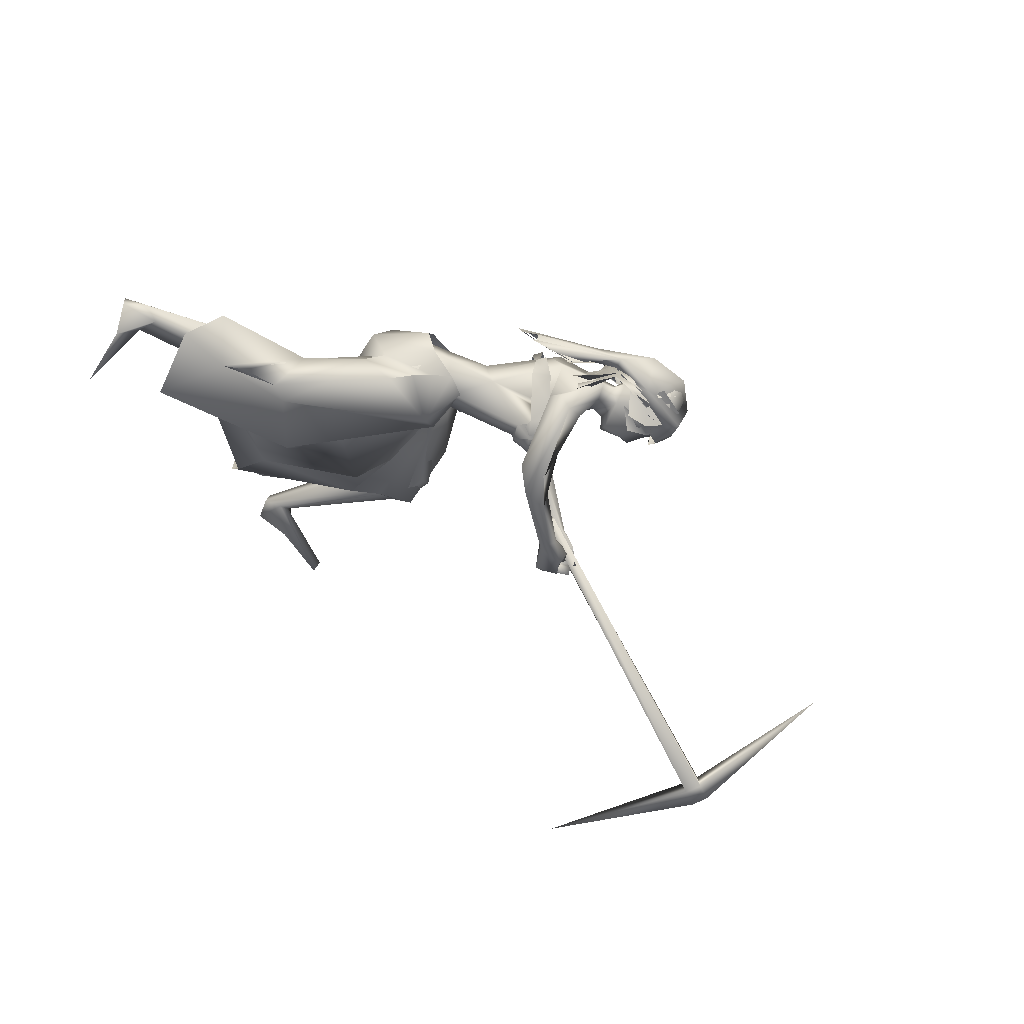
<metadata>
{"format":"obj","ext":"obj","renderer":"f3d","projection":"perspective","resolution":1024,"background":"white","views":[{"elev":-66.6,"azim":-52.6,"up":"+Y"}]}
</metadata>
<code>
o saree_Cylinder
v -0.5374 -0.03699 0.09334
v -1.215 -0.3766 0.4719
v -0.8181 0.1416 0.4968
v -0.5616 0.3089 0.3562
v -0.1717 0.01077 1.086
v -0.3583 -0.159 1.159
v -0.3538 -0.2098 0.9331
v -0.4902 -0.2647 1.02
v -0.5791 0.02256 0.8653
v -0.3773 0.2404 0.856
v -0.1323 0.2011 1.147
v -0.1729 -0.004906 1.034
v -0.2859 -0.1647 1.055
v -0.432 -0.24 1.106
v -0.5647 -0.1716 1.051
v -0.632 0.02444 1.017
v -0.5507 0.2412 1.049
v -0.3474 0.3064 1.085
v -0.3205 0.1383 1.219
v -0.23 0.1018 1.178
v -0.1787 0.01104 1.133
v -0.1926 -0.1185 1.135
v -0.2934 -0.1274 1.214
v -0.4338 -0.1183 1.227
v -0.4867 0.004926 1.229
v -0.4482 0.1031 1.22
v 0.2433 -0.03919 1.304
v 0.2732 -0.03594 1.279
v 0.2431 -0.1338 1.314
v -0.2016 -0.1357 1.194
v -0.1847 -0.0994 1.154
v -0.233 -0.2658 1.02
v -0.1597 -0.154 1.004
v -0.6422 -0.2653 0.8011
v -1.071 -0.3256 0.1876
v -0.2158 -0.1203 0.9198
v -0.3938 0.1114 0.1241
v -0.553 0.04662 0.1119
v -0.1212 0.05101 1.05
v -0.5267 -0.08092 0.1313
v -0.5188 -0.281 0.4474
v -0.4342 -0.1166 0.4432
v -0.6977 -0.2728 0.5755
v -0.7893 -0.3302 0.6137
v 0.1584 0.1347 0.596
v -0.7708 -0.15 0.7463
v -0.2997 0.06177 0.31
v -0.7556 -0.2761 0.3837
v -1.004 -0.3693 0.5056
v -1.148 -0.1792 0.5968
v -0.1139 0.4786 0.1792
v -0.4889 -0.08623 0.2582
v -0.0978 0.002788 0.4536
v -0.5025 0.08551 0.08416
v 0.0747 0.2052 0.8743
v -0.5134 -0.2212 0.5906
v -0.606 -0.1552 0.9574
v -0.3904 0.08288 0.6871
v -0.1849 0.2617 0.6386
v 0.1084 0.3551 0.6277
v -0.3926 -0.2056 0.6504
v -0.1589 -0.07161 0.5381
v 0.005521 0.04263 0.5352
v -0.1187 -0.02928 0.7135
v -0.914 -0.267 0.5347
v 0.135 -0.2416 1.488
v 0.06596 -0.2272 1.391
v 0.1525 0.1631 1.322
v 0.05869 -0.1975 1.504
v 0.03915 0.1543 1.398
v 0.1889 0.1732 1.397
v -0.03065 -0.1503 1.578
v -0.08246 -0.1228 1.514
v -0.08221 0.1266 1.519
v 0.01858 0.1879 1.52
v -0.0873 -0.05885 1.598
v -0.09926 -0.04521 1.548
v -0.06278 0.1381 1.564
v -0.06807 0.03097 1.551
v -0.08134 0.03522 1.527
v 0.2344 0.1524 1.266
v 0.1679 -0.2705 1.39
v 0.2429 -0.1891 1.363
v 0.2963 0.05221 1.328
v 0.1892 -0.2521 1.417
v 0.2937 0.1299 1.34
v 0.09993 -0.193 1.267
v 0.1757 0.06405 1.214
v 0.1671 -0.06743 1.251
v 0.1474 0.1288 1.257
v 0.1614 0.000136 1.219
v 0.2347 -0.2019 1.283
v 0.2242 -0.1544 1.298
v 0.1366 -0.2696 1.322
v 0.2769 0.01495 1.263
v 0.2923 0.0378 1.24
v 0.2665 0.1098 1.265
f 18 20 11
f 15 14 6
f 12 5 13
f 16 15 24
f 60 18 11
f 59 10 60
f 34 8 57
f 58 9 59
f 7 13 8
f 8 14 57
f 57 15 9
f 10 9 16
f 10 17 18
f 13 5 21
f 20 21 5
f 6 13 22
f 18 17 19
f 6 23 24
f 31 30 32
f 32 30 23
f 32 14 8
f 45 55 39
f 11 12 39
f 12 13 7
f 5 33 41
f 54 63 53
f 52 53 64
f 33 32 43
f 48 52 62
f 12 53 39
f 59 60 51
f 11 20 5
f 52 1 53
f 64 53 12
f 2 40 52
f 54 37 47
f 3 58 59
f 50 58 3
f 12 36 61
f 62 61 56
f 46 44 57
f 12 62 64
f 47 45 63
f 50 49 46
f 44 43 34
f 21 31 33
f 32 6 14
f 51 60 45
f 35 49 2
f 2 49 50
f 51 47 37
f 73 67 69
f 94 82 66
f 81 68 71
f 71 70 74
f 68 70 71
f 73 69 72
f 77 73 72
f 80 77 76
f 78 74 80
f 81 97 88
f 96 97 84
f 28 95 27
f 66 82 85
f 81 71 86
f 28 27 91
f 88 95 28
f 93 92 87
f 27 93 89
f 92 94 87
f 94 67 87
f 68 81 90
f 90 81 88
f 67 94 66
f 94 92 83
f 92 93 83
f 93 87 89
f 96 95 88
f 14 13 6
f 16 25 17
f 58 57 9
f 18 19 20
f 17 25 26
f 42 41 35
f 63 54 47
f 50 46 58
f 63 45 39
f 38 54 53
f 40 1 52
f 64 62 52
f 4 59 51
f 45 60 55
f 46 57 58
f 93 27 29
f 75 74 78
f 24 15 6
f 25 16 24
f 55 60 11
f 10 18 60
f 9 10 59
f 13 14 8
f 14 15 57
f 15 16 9
f 17 10 16
f 22 13 21
f 23 6 22
f 17 26 19
f 33 31 32
f 6 32 23
f 55 11 39
f 36 12 7
f 42 5 41
f 41 33 43
f 56 48 62
f 53 63 39
f 12 11 5
f 1 38 53
f 48 2 52
f 4 3 59
f 62 12 61
f 44 34 57
f 49 65 46
f 65 44 46
f 43 32 34
f 32 8 34
f 5 21 33
f 47 51 45
f 35 41 49
f 41 43 49
f 43 44 49
f 67 66 69
f 75 71 74
f 76 77 72
f 79 80 76
f 79 78 80
f 97 96 88
f 97 81 84
f 81 86 84
f 95 96 84
f 27 95 84
f 27 89 91
f 91 88 28
f 82 94 83
f 85 82 83
f 93 29 83
f 29 27 83
o body.001_omino.012
v -0.2841 -0.01162 0.9967
v -0.4433 -0.000438 1.057
v -0.2862 0.2033 1.108
v -0.3524 -0.2155 1.064
v -0.1858 0.1657 1.094
v -0.3179 -0.2002 0.9755
v -0.4699 0.2007 1.054
v -0.4704 -0.1883 1.076
v -0.228 0.05218 1.087
v -0.2074 -0.08347 1.09
v -0.4972 0.08919 0.976
v -0.5194 -0.08444 1.03
v -0.3026 0.2018 0.9067
v -0.2879 0.1294 0.8237
v -0.5879 -0.08511 0.9669
v -0.2865 -0.06072 0.9392
v -0.1268 0.07232 0.8011
v -0.5615 -0.06125 0.8127
v -0.6864 -0.2173 0.6022
v 0.1328 0.14 0.7251
v 0.07998 0.08762 0.7228
v -0.638 -0.1136 0.5948
v -0.6975 -0.0822 0.6295
v 0.1265 0.1649 0.5748
v -0.1319 0.1672 0.3839
v -1.075 -0.1023 0.5302
v -0.1031 0.2502 0.4989
v -1.001 -0.1799 0.6236
v 0.1701 0.2416 0.002687
v -1.306 -0.3535 -0.0155
v -0.2008 0.2467 -0.07004
v -1.471 -0.1662 0.2993
v -0.2394 0.3153 0.01151
v 0.1722 0.1973 -0.03196
v -0.183 0.3435 -0.04776
v -1.466 -0.262 0.311
v 0.1333 0.3102 -0.01831
v -0.2472 0.2429 0.005224
v -0.05765 0.3361 -0.008765
v -1.387 -0.3046 0.2087
v -0.06359 0.2042 -0.02261
v -1.382 -0.1749 0.1873
v -0.1858 0.2264 0.05058
v -1.348 -0.1685 0.3134
v -1.3 -0.2333 -0.03997
v -0.4742 0.06621 1.165
v -0.4818 -0.07521 1.163
v 0.1994 -0.1817 1.554
v 0.1165 0.2799 1.559
v 0.0262 -0.218 1.532
v 0.1705 -0.2611 1.589
v -0.1822 0.08274 1.326
v -0.1238 0.1306 1.323
v -0.1548 -0.1129 1.348
v 0.1031 0.1286 1.295
v 0.05325 -0.2015 1.328
v 0.01248 0.1662 1.609
v -0.02095 -0.0909 1.642
v 0.2481 0.03834 1.543
v 0.2389 -0.06306 1.619
v 0.2165 0.1178 1.584
v 0.2371 0.06728 1.678
v 0.2138 -0.09133 1.67
v 0.1714 -0.07837 1.731
v 0.09019 0.2061 1.498
v 0.06654 -0.167 1.483
v -0.2406 0.1324 1.172
v -0.1929 -0.05581 1.344
v -0.03347 0.03565 1.6
v 0.2645 -0.002815 1.613
v 0.7288 -0.1455 1.104
v 0.7804 0.03258 1.105
v 0.7595 0.05227 1.046
v 0.7468 0.01233 0.9653
v 0.7409 -0.1474 1.068
v 0.7145 -0.1215 1.06
v 0.6801 -0.1432 0.9701
v 0.742 -0.01155 0.9876
v 0.6928 -0.1045 1.103
v 0.7546 -0.0386 1.123
v 0.6836 -0.1733 0.9529
v 0.7306 -0.1899 1.057
v 0.7714 -0.104 1.024
v 0.8359 -0.03657 1.046
v 0.7838 -0.1408 1.002
v 0.8448 -0.001298 1.02
v 0.737 -0.05388 0.9761
v 0.809 -0.09539 1.003
v 0.774 -0.05151 1.002
v 0.8452 -0.09049 1.03
v 0.7996 -0.03961 0.9683
v 0.6888 -0.09305 0.9754
v 0.7567 -0.06246 0.9971
v 0.7778 -0.02044 1.078
v 0.7995 0.007762 1.083
v 0.818 -0.04938 1.057
v 0.7782 -0.08606 1.051
v 0.8442 -0.04993 1.074
v 0.7523 -0.09201 1.035
v 0.7335 -0.114 0.9479
v 0.5052 -0.03794 1.71
v 0.5385 -0.08071 1.844
v 0.5545 0.04904 1.815
v 0.4644 -0.05626 1.72
v 0.4703 -0.008431 1.709
v 0.476 -0.05184 1.639
v 0.4846 -0.1109 1.768
v 0.5051 0.05514 1.73
v 0.5731 -0.01833 1.833
v 0.4277 -0.1194 1.751
v 0.4509 0.06854 1.708
v 0.4375 -0.06449 1.638
v 0.3422 -0.07775 1.612
v 0.3532 -0.0332 1.58
v 0.2773 -0.08732 1.727
v 0.3036 0.06066 1.689
v 0.3599 -0.112 1.862
v 0.3891 0.1251 1.808
v 0.4071 -0.0108 1.621
v 0.321 -0.1088 1.808
v 0.3473 0.1086 1.76
v 0.3086 -0.0316 1.62
v 0.2468 0.03699 1.748
v 0.2501 -0.01957 1.805
v 0.2181 -0.05127 1.748
v 0.2881 -0.05384 1.903
v 0.3076 0.1085 1.867
v 0.2845 0.03653 1.918
v 0.4259 -0.1101 1.913
v 0.4555 0.1299 1.858
v 0.3853 -0.01698 2.001
v 0.4023 0.1185 1.95
v 0.4792 -0.01898 1.968
v 0.485 0.08536 1.928
v 0.1733 -0.2194 1.529
v 0.2576 0.1455 1.405
v -0.1785 -0.01002 1.102
v -0.103 -0.02922 1.13
v -0.1131 0.02973 1.12
v -0.1058 -0.01171 1.109
v 0.2181 -0.2106 1.293
v 0.2189 -0.2142 1.299
v 0.2019 -0.1184 1.285
v 0.1682 0.1123 1.241
v 0.281 0.04462 1.248
v 0.2273 -0.03247 1.272
v 0.2836 0.04582 1.252
v -0.1954 0.0168 1.039
v 0.1619 -0.002263 1.232
v 0.1146 -0.1676 1.256
v 0.1314 0.03825 1.232
v -0.3367 0.1207 1.221
v -0.3601 -0.1023 1.249
v -0.2245 -0.1368 1.168
v 0.1918 -0.0643 1.325
v 0.1661 -0.05854 1.294
v 0.09941 -0.1882 1.268
v 0.1643 0.0715 1.224
v 0.09701 -0.1286 1.259
v 0.2199 0.1542 1.274
v 0.1189 -0.2668 1.343
v 0.2076 -0.2945 1.243
v 0.2868 -0.2825 1.211
v 0.2776 -0.3017 1.278
v 0.2831 -0.3476 1.302
v 0.1026 -0.2926 1.581
v 0.2753 -0.3735 1.198
v 0.4107 -0.3274 1.202
v 0.1807 -0.3291 1.251
v 0.2224 0.176 1.252
v 0.2955 0.1108 1.212
v 0.3303 0.112 1.24
v 0.2302 0.2292 1.263
v 0.3354 0.1556 1.286
v 0.4474 0.1611 1.187
v 0.3184 0.2054 1.187
v 0.6088 -0.2277 1.091
v 0.6285 -0.1986 1.116
v 0.6175 -0.1608 1.109
v 0.5825 -0.1816 1.052
v 0.6054 -0.2166 1.041
v 0.6387 0.07925 1.093
v 0.6877 0.02964 1.125
v 0.6531 0.05651 1.044
v 0.665 0.006012 1.117
v 0.6534 0.02981 1.045
v -1.391 -0.2247 0.3766
v -1.319 -0.2481 0.3631
v -1.328 -0.2208 0.2728
v -0.1648 0.3069 0.09112
v -0.1849 0.2992 0.1689
v -0.1449 0.2628 0.05779
v -0.7819 -0.1255 0.5424
v -0.7958 -0.1371 0.6937
v -0.7217 -0.1741 0.5375
v -0.79 -0.1963 0.6872
v -0.847 -0.2332 0.6028
v 0.08271 0.1057 0.6167
v 0.007724 0.1817 0.6409
v 0.0335 0.2335 0.6522
v 0.149 0.2045 0.6551
v 0.07394 0.2585 0.5902
v 0.1557 -0.1964 1.481
v 0.039 -0.2582 1.581
v 0.164 0.1559 1.484
v 0.2126 0.1489 1.486
v 0.2521 0.1928 1.588
v 0.2342 0.2542 1.614
v 0.159 0.2926 1.611
v 0.2805 0.1045 1.504
v 0.1527 -0.1432 1.599
v 0.1789 -0.02461 1.539
v 0.1943 -0.0867 1.542
v 0.2627 -0.00844 1.437
v 0.2825 0.1304 1.334
v 0.1872 -0.254 1.41
v 0.2099 -0.05141 1.412
v 0.2323 -0.1857 1.405
v 0.241 -0.09297 1.412
v 0.2798 -0.01905 1.372
f 287 299 298
f 129 284 125
f 141 129 123
f 292 286 141
f 141 139 129
f 116 285 286
f 298 299 100
f 107 292 119
f 298 102 117
f 116 292 107
f 299 297 100
f 105 293 101
f 297 296 110
f 112 291 105
f 164 100 104
f 102 100 164
f 251 101 103
f 251 250 105
f 143 99 109
f 98 245 234
f 234 113 98
f 102 164 106
f 249 104 108
f 250 144 109
f 104 110 111
f 110 104 100
f 108 111 114
f 109 112 105
f 109 99 115
f 245 118 106
f 114 98 99
f 98 115 99
f 101 116 103
f 98 295 245
f 98 113 119
f 296 124 114
f 295 98 114
f 291 115 123
f 132 130 287
f 299 124 297
f 293 125 294
f 142 286 127
f 286 142 141
f 262 275 276
f 136 138 128
f 134 131 136
f 129 133 284
f 127 286 137
f 134 126 131
f 131 140 138
f 315 316 313
f 240 253 316
f 304 307 303
f 307 304 158
f 257 152 233
f 303 152 302
f 153 232 300
f 266 259 277
f 266 278 264
f 265 275 262
f 268 269 302
f 261 276 260
f 272 305 271
f 270 267 146
f 267 268 302
f 306 270 146
f 301 161 147
f 146 154 306
f 236 164 248
f 250 249 143
f 236 253 235
f 235 253 107
f 107 256 153
f 162 150 149
f 163 155 151
f 154 149 165
f 304 305 159
f 148 308 160
f 263 160 161
f 162 302 150
f 163 151 300
f 169 170 279
f 151 251 153
f 275 168 176
f 278 179 274
f 137 285 133
f 179 182 180
f 176 173 174
f 175 191 177
f 278 178 182
f 183 169 192
f 173 180 174
f 198 201 209
f 183 170 169
f 197 189 184
f 184 189 186
f 179 172 168
f 191 192 193
f 169 177 195
f 192 169 195
f 193 192 195
f 173 176 196
f 193 177 191
f 186 197 184
f 185 188 187
f 182 178 197
f 188 171 183
f 181 175 190
f 180 186 189
f 180 182 186
f 187 183 181
f 175 171 190
f 197 178 189
f 190 171 188
f 204 198 199
f 200 198 205
f 206 199 198
f 198 200 206
f 207 201 198
f 202 198 203
f 207 209 201
f 203 208 202
f 216 208 203
f 216 209 211
f 207 204 226
f 205 208 227
f 226 214 207
f 208 205 198
f 214 226 228
f 208 213 218
f 207 214 217
f 210 212 219
f 277 176 174
f 177 282 283
f 177 280 282
f 174 178 277
f 279 273 272
f 279 170 281
f 275 274 179
f 283 171 175
f 168 275 179
f 177 283 175
f 221 212 217
f 226 204 199
f 205 227 200
f 224 215 218
f 229 227 224
f 228 229 224
f 225 223 228
f 221 225 220
f 221 223 225
f 200 231 230
f 217 223 221
f 224 218 220
f 200 227 231
f 230 231 228
f 159 306 220
f 227 229 231
f 207 212 210
f 208 211 213
f 210 209 207
f 216 211 208
f 222 160 212
f 159 220 213
f 160 157 212
f 219 157 167
f 167 213 219
f 212 221 222
f 220 222 221
f 160 308 157
f 155 161 220
f 220 154 166
f 255 248 152
f 309 167 310
f 177 169 280
f 285 284 133
f 285 137 286
f 132 287 136
f 134 289 126
f 289 134 136
f 131 289 140
f 289 131 126
f 136 287 289
f 234 106 236
f 311 312 307
f 145 148 232
f 145 232 313
f 258 313 232
f 153 258 232
f 307 312 233
f 152 303 233
f 130 128 135
f 130 132 128
f 253 256 107
f 236 248 253
f 235 234 237
f 237 234 236
f 236 235 237
f 156 167 309
f 152 164 150
f 256 240 247
f 253 240 256
f 255 241 244
f 239 258 254
f 246 244 243
f 317 243 244
f 314 252 317
f 252 314 316
f 240 316 239
f 239 316 315
f 270 281 283
f 149 150 249
f 163 147 155
f 146 162 154
f 243 252 253
f 252 243 317
f 243 253 246
f 253 252 316
f 246 253 248
f 312 257 233
f 261 260 300
f 300 260 259
f 280 271 269
f 273 281 270
f 267 283 282
f 274 265 264
f 124 299 288
f 275 265 274
f 280 269 282
f 279 272 280
f 124 130 135
f 288 130 124
f 122 135 295
f 121 295 289
f 298 121 289
f 232 148 261
f 120 119 290
f 121 117 295
f 163 259 147
f 147 266 301
f 263 262 148
f 313 316 310
f 271 304 303
f 273 306 305
f 316 314 309
f 158 156 311
f 148 145 308
f 307 233 303
f 294 285 116
f 138 140 128
f 101 294 116
f 111 296 114
f 112 115 291
f 251 103 107
f 108 99 143
f 125 284 294
f 117 102 106
f 103 116 107
f 113 107 119
f 98 120 115
f 295 117 118
f 114 122 295
f 115 120 123
f 120 290 123
f 297 124 296
f 293 291 125
f 138 136 131
f 139 142 137
f 139 137 129
f 142 127 137
f 128 132 136
f 129 137 133
f 128 140 135
f 141 142 139
f 259 260 277
f 269 271 303
f 272 273 305
f 263 264 265
f 263 265 262
f 301 264 263
f 301 266 264
f 162 267 302
f 155 166 165
f 235 107 234
f 305 306 159
f 277 276 176
f 283 281 171
f 173 172 180
f 191 181 192
f 181 183 192
f 175 181 191
f 183 171 170
f 190 188 185
f 190 185 187
f 172 173 196
f 176 168 194
f 168 172 194
f 172 196 194
f 196 176 194
f 193 195 177
f 186 182 197
f 187 188 183
f 174 180 189
f 187 181 190
f 178 174 189
f 216 203 209
f 215 227 208
f 212 207 217
f 215 208 218
f 211 210 219
f 213 211 219
f 218 213 220
f 178 278 277
f 281 170 171
f 214 223 217
f 226 199 230
f 199 206 230
f 228 226 230
f 210 211 209
f 167 159 213
f 212 157 219
f 156 158 167
f 222 161 160
f 158 159 167
f 161 222 220
f 310 157 308
f 144 250 143
f 106 164 236
f 309 314 311
f 308 145 310
f 167 157 310
f 315 313 239
f 257 312 244
f 258 239 313
f 317 244 312
f 241 257 244
f 152 257 241
f 234 245 106
f 234 107 113
f 153 256 254
f 150 164 249
f 250 149 249
f 165 149 250
f 151 165 250
f 250 251 151
f 256 247 254
f 258 153 254
f 280 272 271
f 268 282 269
f 260 276 277
f 273 279 281
f 290 119 292
f 121 298 117
f 232 261 300
f 163 300 259
f 306 273 270
f 271 305 304
f 309 311 156
f 311 317 312
f 311 314 317
f 123 129 125
f 290 141 123
f 290 292 141
f 292 116 286
f 102 298 100
f 297 110 100
f 293 294 101
f 296 111 110
f 291 293 105
f 249 164 104
f 101 251 105
f 144 143 109
f 143 249 108
f 105 250 109
f 108 104 111
f 99 108 114
f 112 109 115
f 118 117 106
f 295 118 245
f 120 98 119
f 124 122 114
f 125 291 123
f 130 288 287
f 261 262 276
f 278 266 277
f 269 303 302
f 267 162 146
f 161 155 147
f 164 152 248
f 251 107 153
f 154 162 149
f 155 165 151
f 166 154 165
f 158 304 159
f 263 148 160
f 301 263 161
f 302 152 150
f 151 153 300
f 280 169 279
f 276 275 176
f 172 179 180
f 179 278 182
f 203 198 209
f 204 207 198
f 202 208 198
f 223 214 228
f 227 215 224
f 225 228 224
f 225 224 220
f 206 200 230
f 231 229 228
f 306 154 220
f 166 155 220
f 241 255 152
f 240 239 238
f 247 240 238
f 248 255 244
f 242 248 244
f 238 239 254
f 247 238 254
f 248 242 246
f 242 244 246
f 267 270 283
f 268 267 282
f 278 274 264
f 299 287 288
f 122 124 135
f 135 140 295
f 295 140 289
f 287 298 289
f 148 262 261
f 259 266 147
f 145 313 310
f 310 316 309
f 307 158 311
f 284 285 294
o hair.003_omino.013
v 0.1434 0.001593 1.793
v 0.2034 0.1677 1.727
v 0.3985 -0.07677 1.925
v 0.4088 0.1389 1.781
v 0.1917 0.1626 1.703
v 0.3783 0.06604 1.892
v 0.4624 0.09914 1.914
v 0.1063 -0.1956 1.744
v 0.2413 0.1568 1.731
v 0.1458 -0.1707 1.812
v 0.2663 -0.1617 1.832
v 0.03424 -0.08832 1.531
v 0.134 -0.07955 1.629
v 0.1101 -0.008894 1.567
v 0.1024 -0.03094 1.621
v 0.08999 -0.1376 1.615
v 0.1411 0.08478 1.56
v 0.1771 0.1395 1.639
v 0.4794 0.05713 1.94
v 0.4051 -0.0136 1.93
v 0.3571 -0.1486 1.857
v 0.4442 -0.06197 1.946
v 0.0745 0.1302 1.776
v 0.1276 0.1844 1.731
v 0.135 -0.09852 1.827
v 0.1161 0.09679 1.733
v 0.09937 -0.1537 1.878
v 0.2348 -0.008181 1.981
v 0.2883 -0.1711 1.888
v 0.2982 0.2022 1.771
v 0.2154 -0.1159 1.823
v 0.2612 0.1043 1.752
v 0.236 0.1906 1.86
v -0.1803 -0.06898 1.615
v 0.008072 -0.1488 1.735
v -0.2455 0.04024 1.564
v -0.2404 -0.02835 1.58
v 0.03533 0.1131 1.633
v 0.0681 -0.1058 1.777
v -0.02535 -0.1522 1.694
v -0.2147 -0.1199 1.608
v -0.2016 0.121 1.568
v -0.001167 0.01986 1.644
v 0.02762 -0.1426 1.761
v 0.4563 -0.1112 1.802
v 0.4651 -0.1316 1.775
v 0.4807 -0.1058 1.778
v 0.4929 -0.1011 1.759
v 0.376 -0.166 1.818
v 0.5389 -0.08208 1.753
v 0.5207 0.07018 1.752
v 0.5678 -0.0357 1.747
v 0.5654 0.004276 1.705
v 0.507 0.0618 1.771
v 0.4382 0.1297 1.757
v -0.194 -0.05687 1.633
v -0.1731 0.143 1.566
v 0.03248 0.08251 1.634
v -0.09804 -0.1936 1.683
v 0.5882 -0.01859 1.811
v 0.4732 0.1137 1.986
v 0.4012 -0.01973 2.026
v 0.5523 0.03805 1.945
v 0.4897 -0.1364 1.835
v 0.4747 0.09364 1.787
v 0.5525 0.08964 1.798
v 0.5615 -0.08333 1.838
v 0.139 0.1319 1.788
v 0.1745 0.04227 1.834
v 0.1776 0.1772 1.749
v 0.1371 0.02342 1.74
v 0.1892 0.1745 1.705
v 0.362 0.07127 1.906
v 0.3807 -0.07516 1.939
v 0.4332 0.1306 1.901
v 0.09067 -0.1933 1.768
v 0.2353 0.1733 1.758
v 0.1452 -0.158 1.835
v 0.2412 -0.1541 1.851
v 0.09955 -0.06818 1.646
v 0.07252 0.003674 1.587
v 0.06829 -0.01932 1.641
v -0.007429 -0.07344 1.554
v 0.1035 0.09625 1.575
v 0.1233 0.1095 1.569
v 0.4649 0.06121 1.95
v 0.3895 -0.008659 1.943
v 0.3774 0.1287 1.795
v 0.344 -0.1495 1.885
v 0.4288 -0.05759 1.957
v 0.402 -0.1299 1.693
v 0.3046 -0.1018 1.749
v 0.4184 -0.1417 1.774
v 0.5394 -0.08148 1.852
v 0.478 -0.115 1.746
v 0.4634 -0.1254 1.835
v 0.3329 -0.1713 1.747
v 0.2635 -0.1021 1.813
v 0.3592 -0.1523 1.83
v 0.4189 -0.1811 1.782
v 0.3799 -0.09064 1.906
v 0.5318 -0.09659 1.895
v 0.3504 0.08883 1.708
v 0.3675 0.06528 1.654
v 0.4338 0.09036 1.707
v 0.5127 0.05924 1.795
v 0.4103 0.08691 1.763
v 0.5212 0.09603 1.76
v 0.3593 -0.1151 1.807
v 0.1638 -0.01881 1.867
v 0.3304 -0.1261 1.885
v 0.3527 -0.1161 1.939
v 0.498 -0.08488 1.925
v 0.5196 -0.1561 1.898
v 0.5202 0.1568 1.867
f 318 330 332
f 327 330 318
f 339 338 320
f 318 337 320
f 326 321 319
f 322 331 334
f 333 329 327
f 335 322 334
f 324 336 323
f 345 379 350
f 340 354 373
f 340 373 344
f 385 343 341
f 350 341 340
f 342 348 346
f 340 345 350
f 348 381 346
f 385 341 347
f 347 382 349
f 344 373 351
f 353 360 354
f 359 353 340
f 341 343 375
f 341 355 374
f 367 381 364
f 376 358 357
f 362 363 364
f 370 371 368
f 370 368 377
f 382 368 372
f 369 370 377
f 377 367 369
f 381 366 362
f 352 361 344
f 347 432 383
f 352 344 376
f 382 383 368
f 380 378 379
f 346 431 380
f 384 380 431
f 380 377 383
f 380 383 432
f 432 347 378
f 386 388 389
f 319 324 323
f 387 392 386
f 388 397 399
f 395 397 388
f 390 404 386
f 395 386 404
f 391 406 396
f 394 392 387
f 389 388 398
f 412 410 409
f 392 403 390
f 392 394 405
f 417 416 415
f 413 410 411
f 419 418 416
f 424 422 421
f 430 429 428
f 425 422 423
f 428 427 426
f 381 384 431
f 332 322 318
f 318 322 319
f 318 323 337
f 327 318 320
f 320 328 327
f 324 319 321
f 322 332 331
f 327 329 330
f 325 333 327
f 345 340 344
f 341 350 347
f 346 345 344
f 379 345 346
f 378 347 350
f 340 353 354
f 342 361 356
f 344 358 376
f 340 341 359
f 341 374 359
f 367 364 365
f 377 384 367
f 384 381 367
f 368 383 377
f 384 377 380
f 346 381 431
f 380 432 378
f 386 395 388
f 388 399 398
f 395 400 397
f 393 400 395
f 389 401 402
f 407 406 391
f 411 410 412
f 423 422 424
f 338 328 320
f 379 378 350
f 344 342 346
f 349 385 347
f 358 344 351
f 355 341 375
f 381 362 364
f 361 342 344
f 382 347 383
f 379 346 380
f 387 386 389
f 318 319 323
f 392 390 386
f 391 395 404
f 395 391 396
f 401 389 398
f 408 412 409
f 414 417 415
f 417 419 416
f 420 424 421
f 426 430 428
o miner_Cylinder.002
v 0.563 -0.04782 1.096
v 2.29 0.205 0.7115
v 0.5707 -0.08795 1.108
v 2.3 0.1266 0.7143
v 0.5776 -0.0753 1.147
v 2.316 0.1315 0.7916
v 0.5698 -0.03518 1.136
v 2.305 0.2099 0.7889
v 2.377 0.2166 0.6928
v 2.388 0.1382 0.6955
v 2.404 0.1432 0.7729
v 2.393 0.2215 0.7702
v 2.023 0.07132 0.04454
v 2.316 0.2298 1.516
f 434 440 441
f 438 436 443
f 434 441 445
f 436 434 445
f 441 442 445
f 442 436 445
f 444 440 446
f 440 438 446
f 438 443 446
f 443 444 446
f 440 444 441
f 436 442 443
f 433 434 435
f 435 436 437
f 439 440 433
f 437 438 439
f 433 435 439
f 442 441 443
f 434 436 435
f 436 438 437
f 440 434 433
f 438 440 439
f 435 437 439
f 441 444 443

</code>
